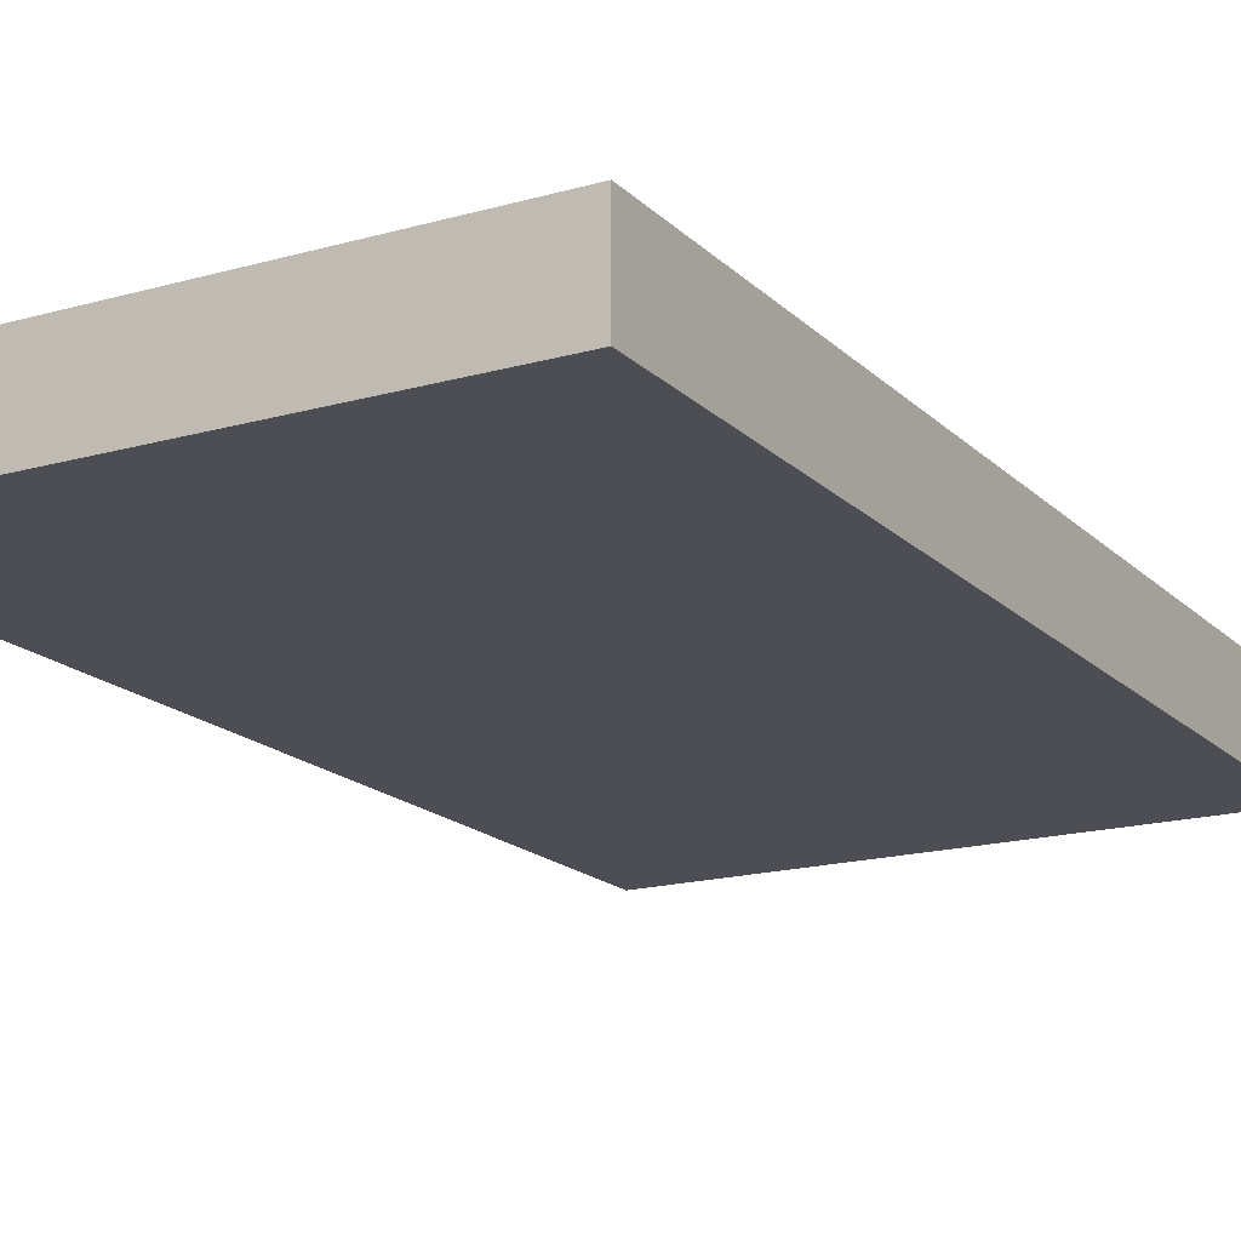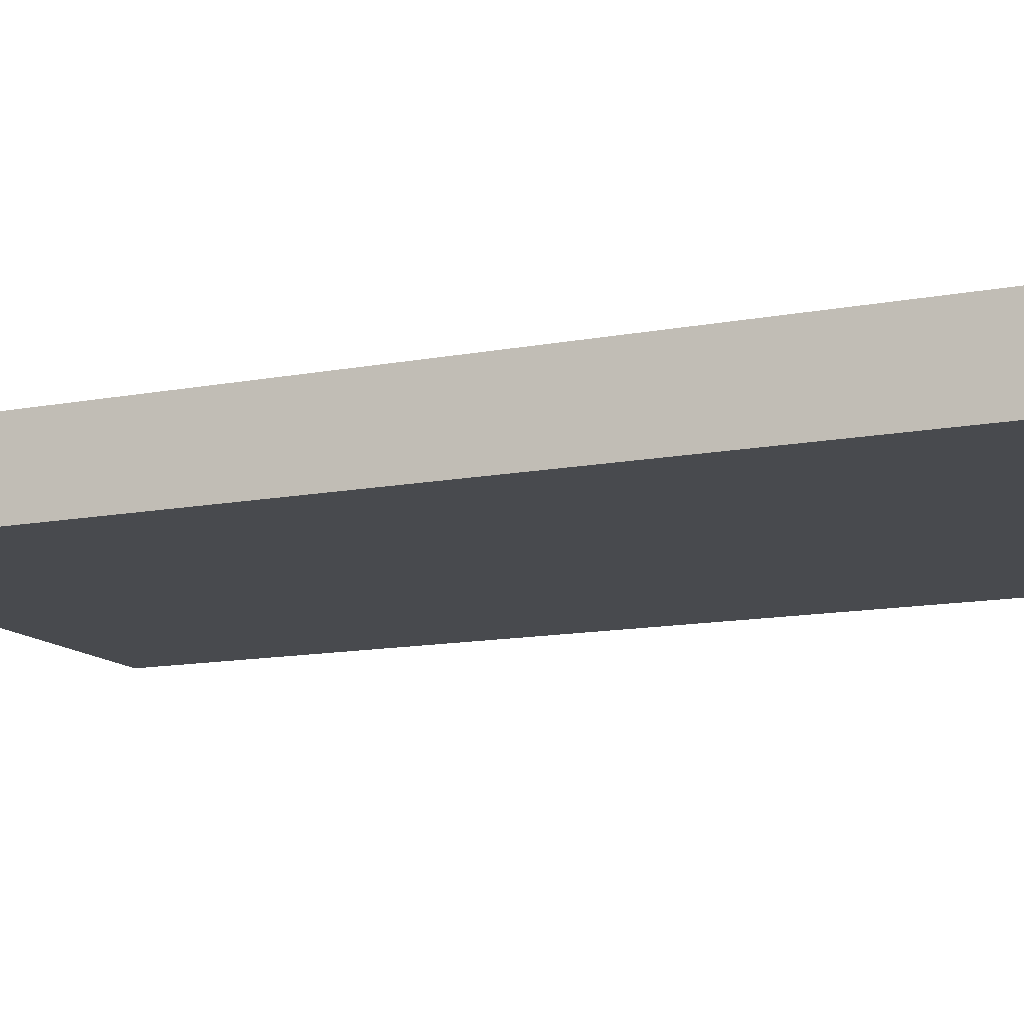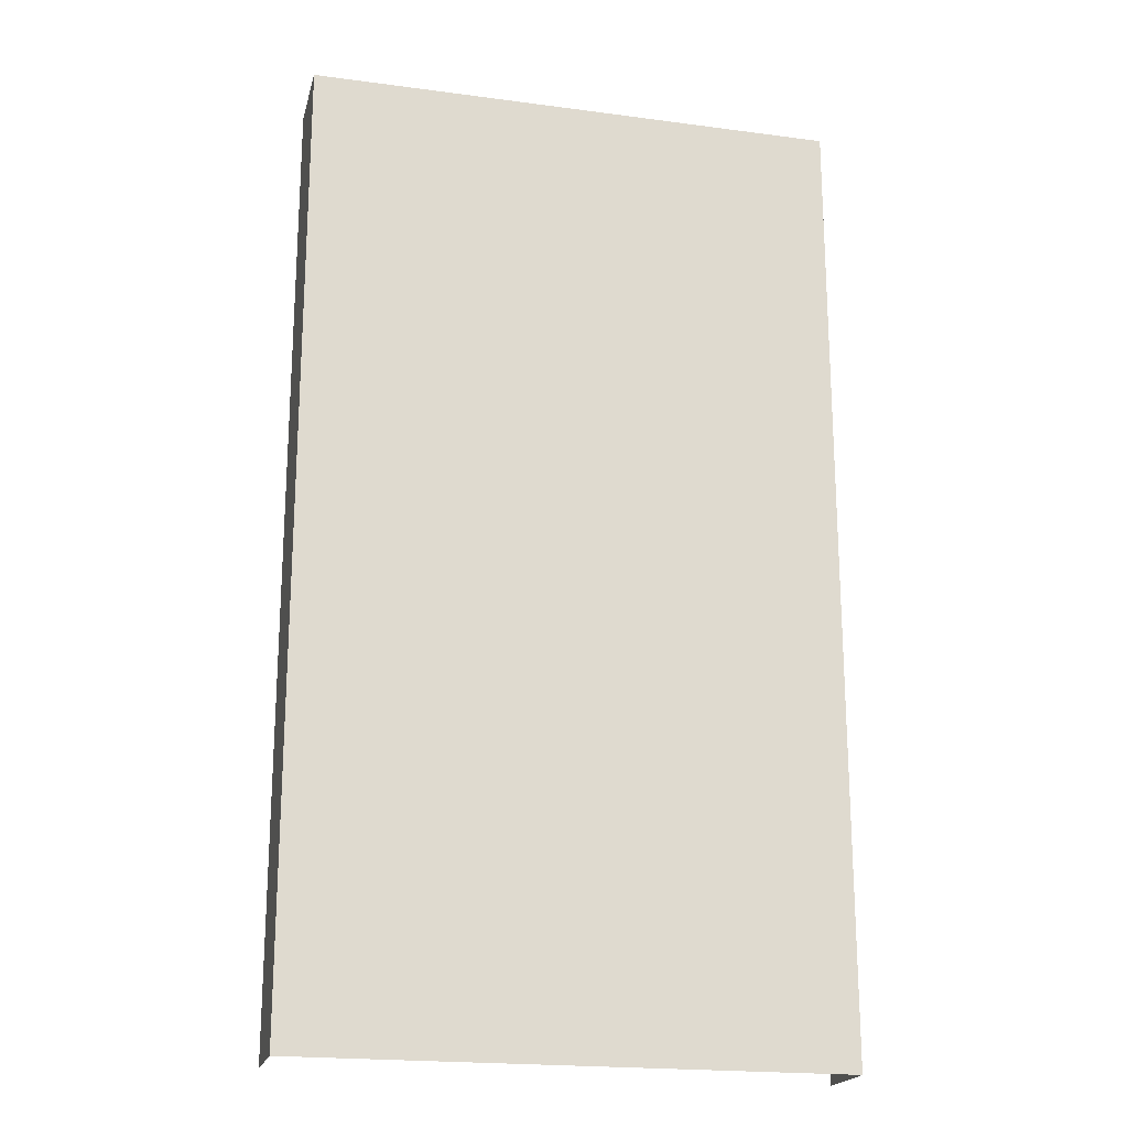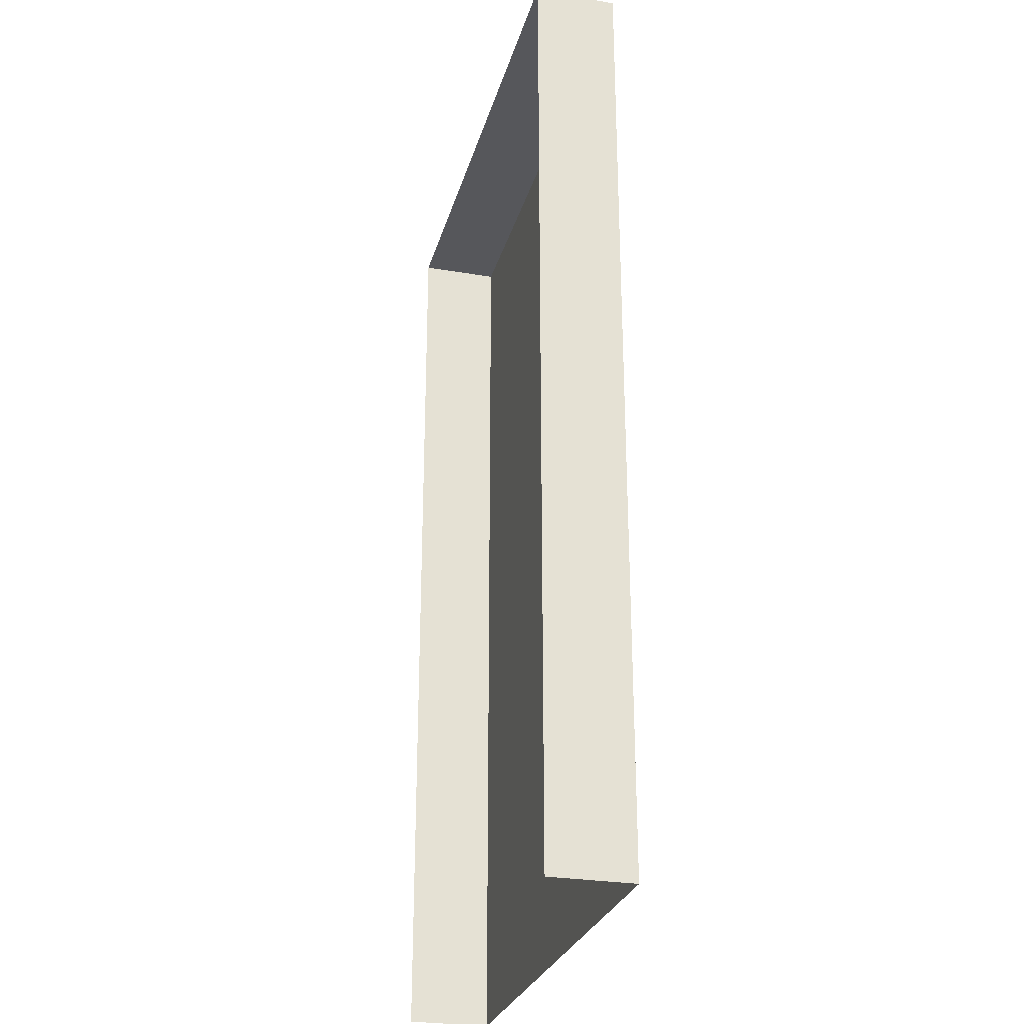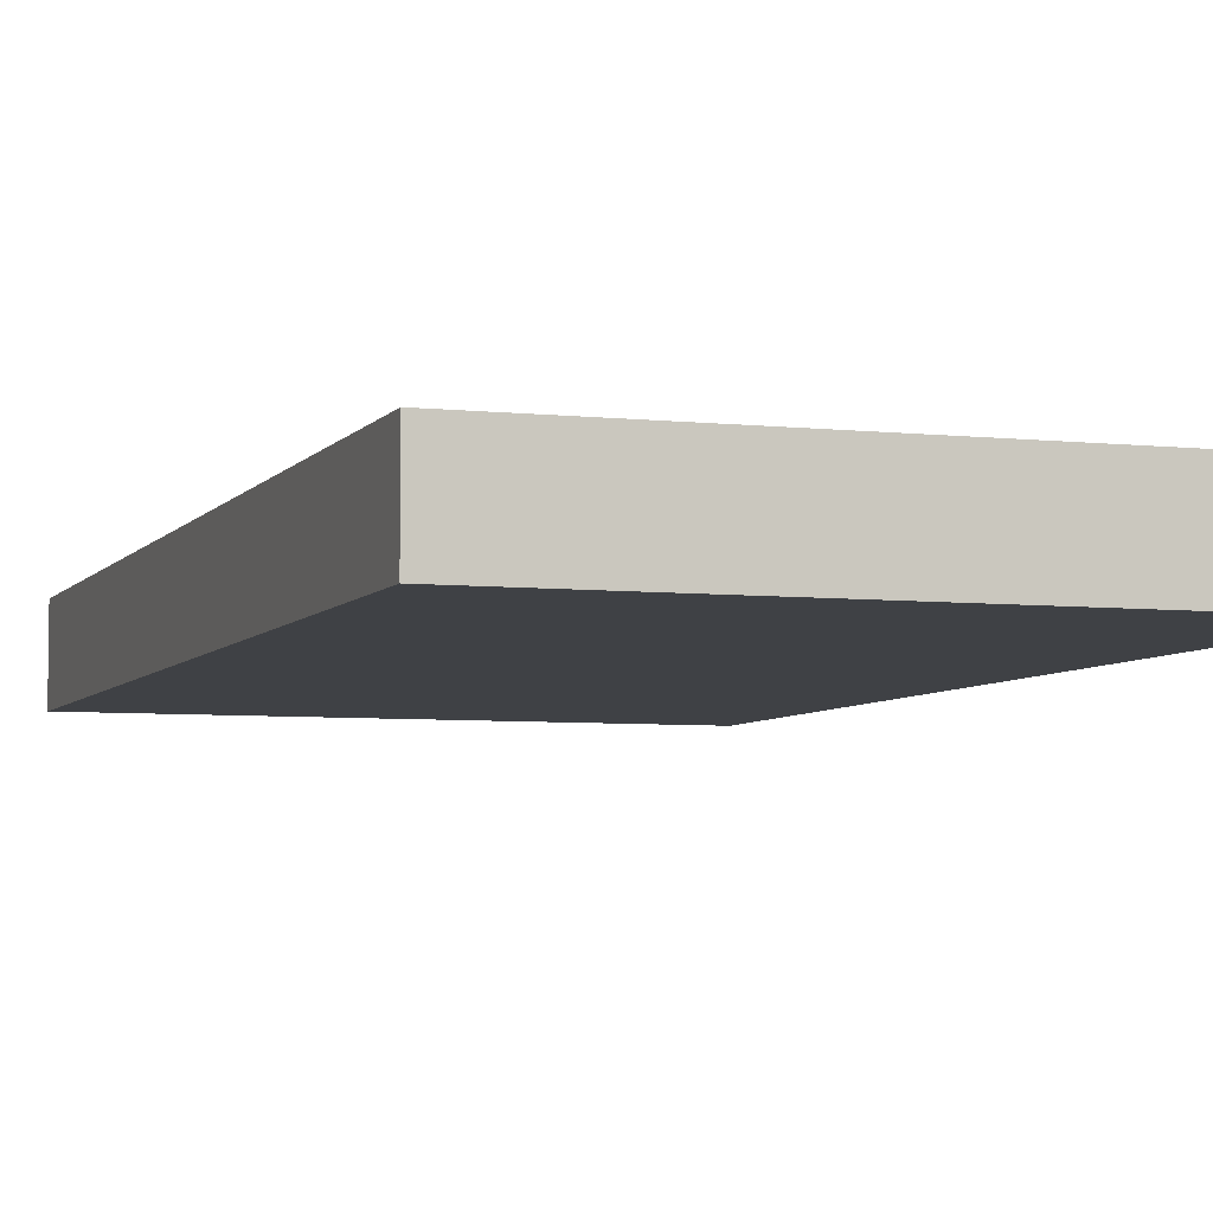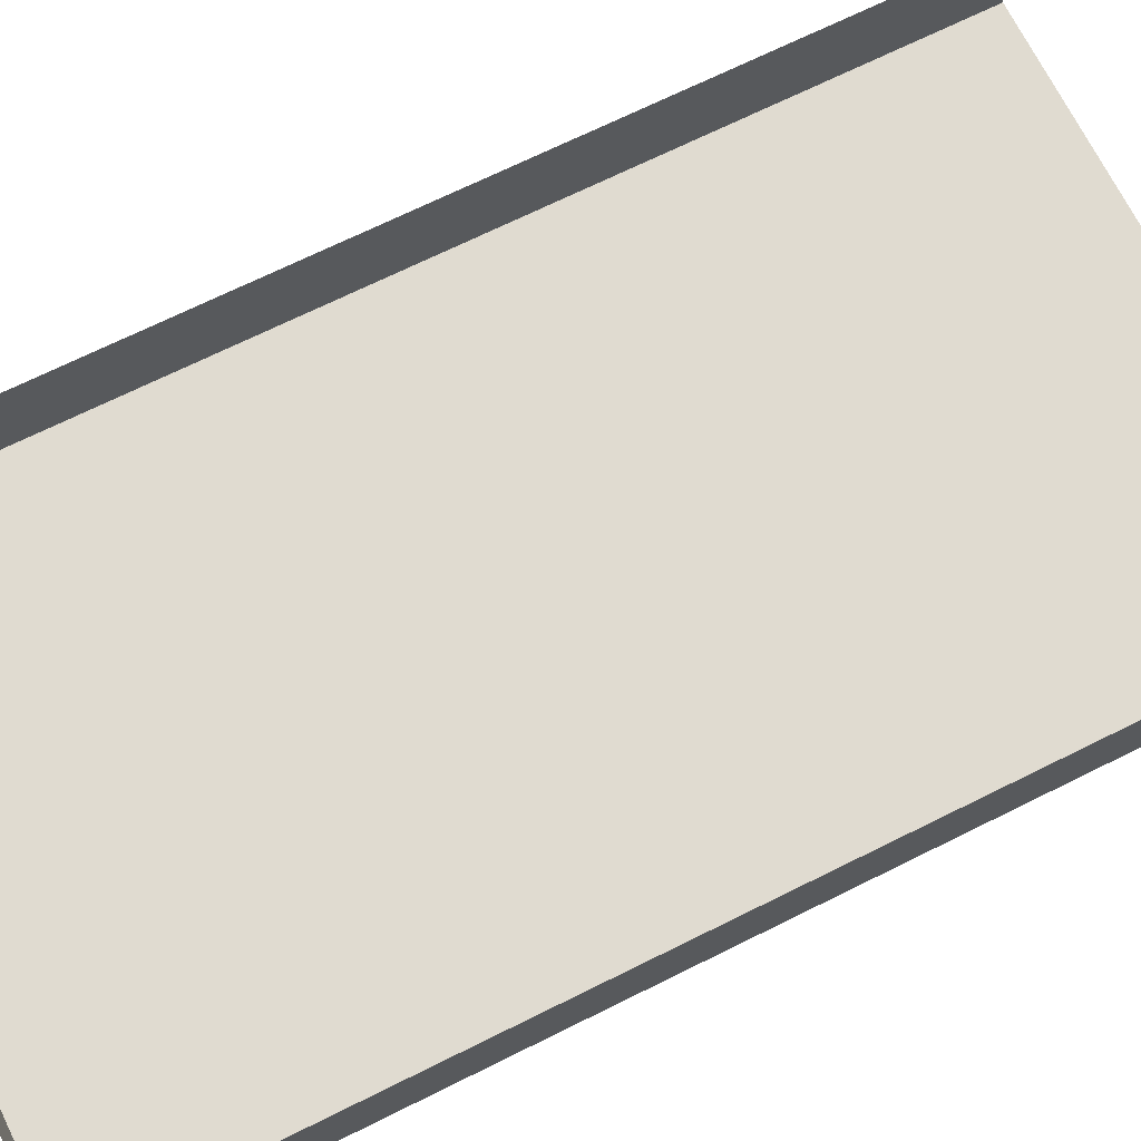
<metadata>
{"format":"obj","ext":"obj","renderer":"f3d","projection":"perspective","resolution":1024,"background":"white","views":[{"elev":-17.4,"azim":-150.6,"up":"+Z"},{"elev":-12.9,"azim":-66.2,"up":"+Z"},{"elev":-20.2,"azim":166.3,"up":"+Y"},{"elev":-27.4,"azim":75.4,"up":"+Y"},{"elev":-5.5,"azim":161.1,"up":"+Z"},{"elev":69.9,"azim":-116.4,"up":"+Z"}]}
</metadata>
<code>
g default
v -11.97 -0.1123 -1.574
v -10.97 -0.1123 -1.574
v -11.97 1.695 -1.574
v -10.97 1.695 -1.574
v -11.97 1.695 -1.729
v -10.97 1.695 -1.729
v -11.97 -0.1123 -1.729
v -10.97 -0.1123 -1.729
g Door Houses
f 3 4 6 5
f 5 6 8 7
f 2 8 6 4
f 7 1 3 5

</code>
